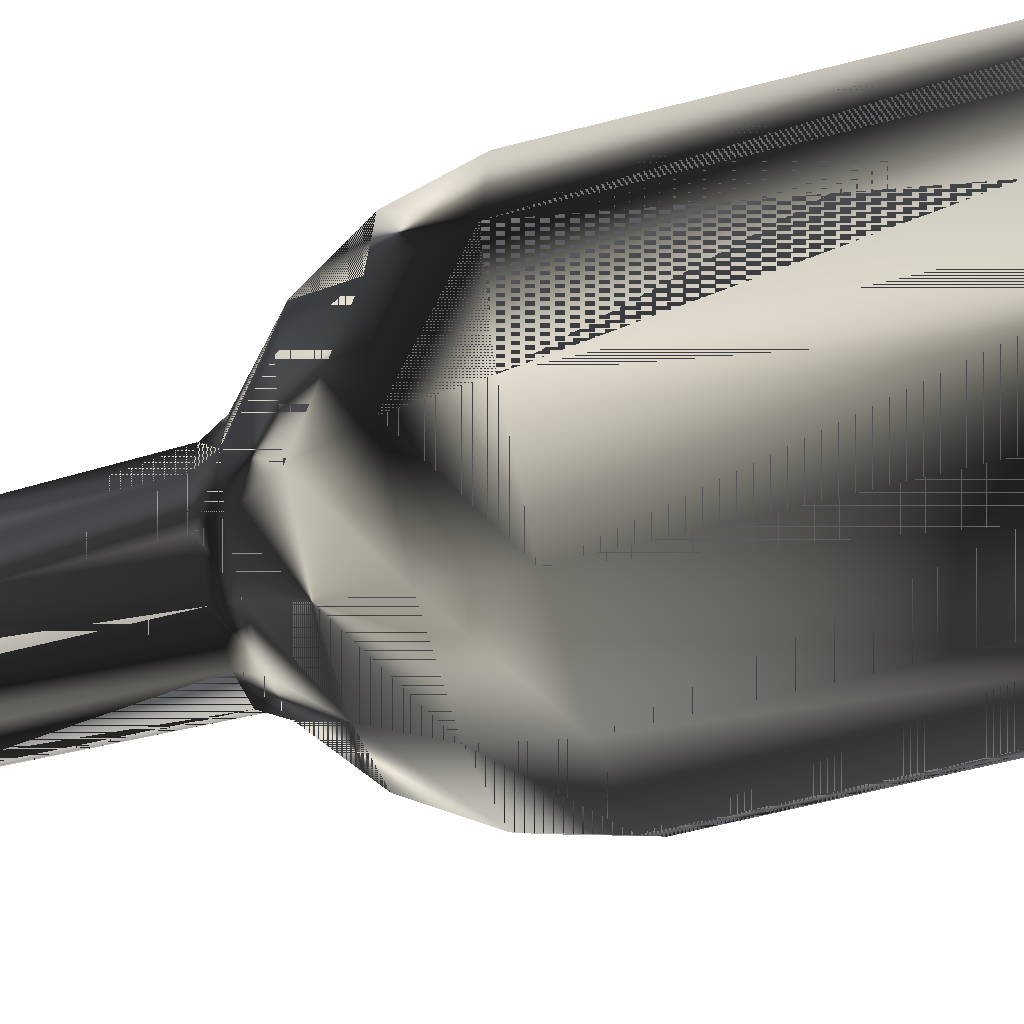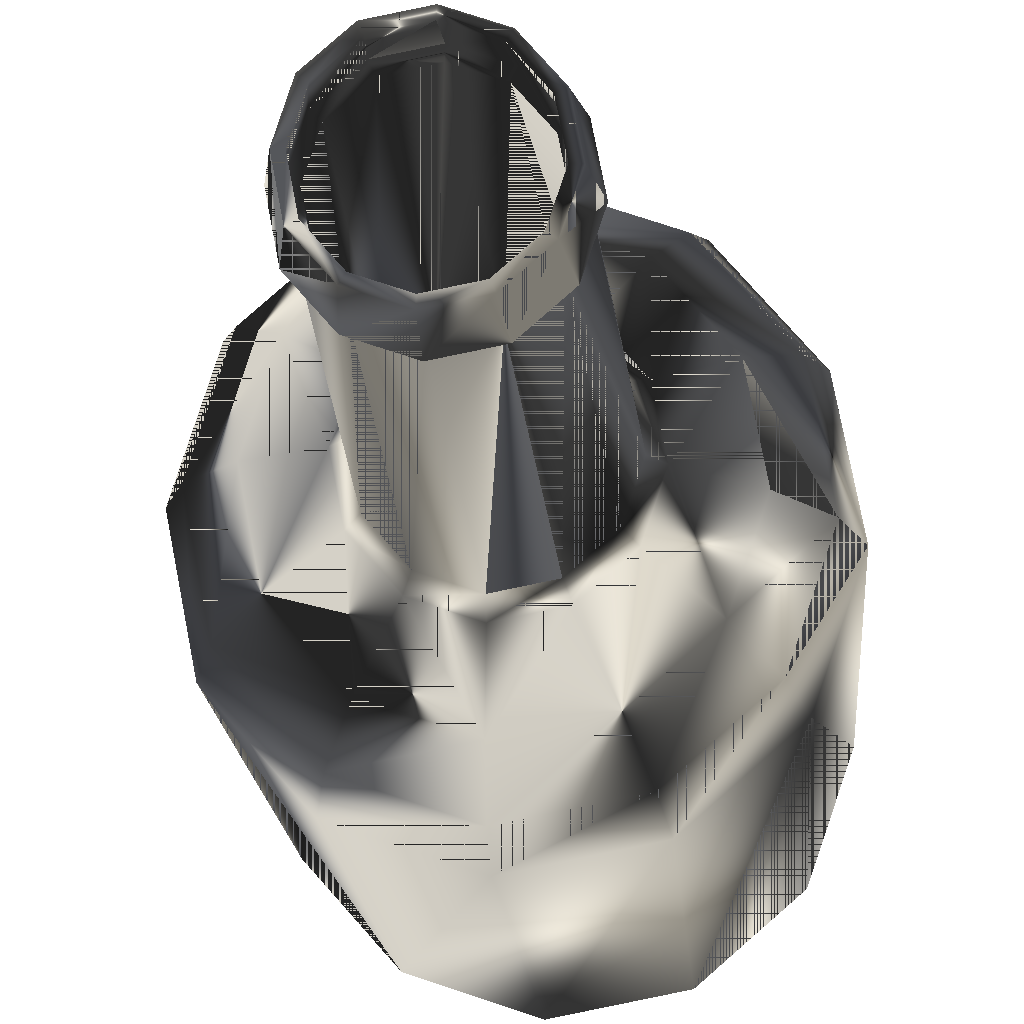
<metadata>
{"format":"obj","ext":"obj","renderer":"f3d","projection":"perspective","resolution":1024,"background":"white","views":[{"elev":-53.9,"azim":106.1,"up":"+Y"},{"elev":-12.3,"azim":2.9,"up":"+Y"}]}
</metadata>
<code>
v -0.03311 -0.01614 -0.1299
v -0.0351 0.00229 -0.1314
v -0.03179 -0.01549 -0.1314
v -0.03657 0.002386 -0.1299
v -7.9e-05 0 -0.1285
v -0.02048 -0.03054 -0.1299
v -0.03657 0.002386 -0.007218
v -0.03073 0.0203 -0.1299
v -0.0295 0.01949 -0.1314
v -0.01966 -0.02932 -0.1314
v -0.03311 -0.01614 -0.007218
v -0.03073 0.0203 -0.007218
v -0.01568 0.03162 -0.1314
v -0.002378 -0.03518 -0.1314
v -0.002475 -0.03664 -0.1299
v -0.02048 -0.03054 -0.007218
v -0.03339 0.002178 0.005661
v -0.02806 0.01854 0.005661
v -0.01633 0.03293 -0.1299
v 0.00222 0.03518 -0.1314
v 0.01552 -0.03162 -0.1314
v -0.002475 -0.03664 -0.007218
v -0.0187 -0.02788 0.005661
v -0.03023 -0.01474 0.005661
v -0.01633 0.03293 -0.007218
v 0.0195 0.02932 -0.1314
v 0.02924 -0.01958 -0.1314
v 0.01617 -0.03293 -0.007218
v -0.002267 -0.03346 0.005661
v -0.02657 0.001732 0.01708
v -0.02232 0.01476 0.01708
v -0.01491 0.03007 0.005661
v 0.002316 0.03664 -0.1299
v 0.03154 0.0156 -0.1314
v 0.0351 -0.0023 -0.1314
v 0.01617 -0.03293 -0.1299
v 0.01476 -0.03007 0.005661
v -0.01489 -0.02218 0.01708
v -0.00182 -0.02662 0.01708
v -0.02406 -0.01174 0.01708
v 0.002316 0.03664 -0.007218
v 0.02032 0.03054 -0.1299
v 0.03046 -0.0204 -0.1299
v 0.03046 -0.0204 -0.007218
v 0.0278 -0.01862 0.005661
v 0.01172 -0.02392 0.01708
v -0.01669 0.001086 0.02605
v -0.01188 0.02392 0.01708
v 0.002108 0.03346 0.005661
v 0.03286 0.01625 -0.1299
v 0.03657 -0.002395 -0.1299
v 0.0221 -0.01482 0.01708
v -0.01511 -0.00739 0.02605
v -0.009378 -0.01392 0.02605
v 0.00733 -0.01502 0.02605
v -0.01402 0.009285 0.02605
v 0.02032 0.03054 -0.007218
v 0.03286 0.01625 -0.007218
v 0.03657 -0.002395 -0.007218
v 0.03338 -0.002187 0.005661
v 0.01384 -0.0093 0.02605
v -0.001172 -0.01671 0.02605
v -0.01459 0.000948 0.02988
v -0.01225 0.008117 0.02988
v -0.007487 0.01502 0.02605
v 0.001661 0.02662 0.01708
v 0.01854 0.02788 0.005661
v 0.02654 -0.00174 0.01708
v 0.01663 -0.001092 0.02605
v -0.008202 -0.01216 0.02988
v -0.001034 -0.01459 0.02988
v 0.006392 -0.01312 0.02988
v 0.01208 -0.008124 0.02988
v -0.0132 -0.006463 0.02988
v 0.001013 0.01671 0.02605
v 0.02999 0.01483 0.005661
v 0.02384 0.0118 0.01708
v -0.01245 0.000809 0.1198
v -0.01046 0.006934 0.1198
v -0.006549 0.01312 0.02988
v 0.00922 0.01392 0.02605
v 0.01474 0.02218 0.01708
v 0.01452 -0.000954 0.02988
v -0.007011 -0.01038 0.1198
v -0.000893 -0.01245 0.1198
v 0.005442 -0.01119 0.1198
v 0.0103 -0.006932 0.1198
v -0.01127 -0.005524 0.1198
v 0.000875 0.0146 0.02988
v 0.01494 0.007408 0.02605
v 0.01304 0.006471 0.02988
v -0.01259 -0.006167 0.1206
v -0.01168 0.007744 0.1206
v -0.005601 0.01119 0.1198
v 0.008044 0.01216 0.02988
v 0.01111 0.005522 0.1198
v 0.01238 -0.000814 0.1198
v -0.007827 -0.0116 0.1206
v -0.00099 -0.01392 0.1206
v 0.006092 -0.01251 0.1206
v -0.01391 0.000905 0.1206
v -0.00625 0.01251 0.1206
v 0.000735 0.01245 0.1198
v 0.006853 0.01038 0.1198
v 0.01152 -0.007748 0.1206
v -0.01245 0.000809 0.1314
v -0.007011 -0.01038 0.1314
v -0.01046 0.006934 0.1314
v 0.01243 0.006172 0.1206
v 0.00767 0.0116 0.1206
v 0.01384 -0.00091 0.1206
v -0.000893 -0.01245 0.1314
v 0.005442 -0.01119 0.1314
v 0.0103 -0.006932 0.1314
v -0.01127 -0.005524 0.1314
v -0.005601 0.01119 0.1314
v 0.000831 0.01392 0.1206
v -0.01117 0.000725 0.1314
v -0.01011 -0.004961 0.1314
v -0.006297 -0.009308 0.1314
v -0.009378 0.006225 0.1314
v 0.01111 0.005522 0.1314
v 0.006853 0.01038 0.1314
v 0.000735 0.01245 0.1314
v 0.01238 -0.000814 0.1314
v 0.004874 -0.01004 0.1314
v 0.009229 -0.006217 0.1314
v -0.00081 -0.01117 0.1314
v -0.005032 0.01004 0.1314
v 0.01109 -0.00073 0.1314
v -0.01116 -0.005469 0.1214
v -0.01232 0.000801 0.1214
v -0.000885 -0.01233 0.1214
v 0.000651 0.01117 0.1314
v -0.01035 0.006865 0.1214
v 0.009959 0.004953 0.1314
v 0.006138 0.009309 0.1314
v 0.01019 -0.006862 0.1214
v 0.005387 -0.01108 0.1214
v 0.01225 -0.000806 0.1214
v -0.006941 -0.01027 0.1214
v -0.005546 0.01108 0.1214
v -0.01097 0.000712 0.1207
v -0.009926 -0.004871 0.1207
v -0.006183 -0.009138 0.1207
v 0.004783 -0.009855 0.1207
v 0.000726 0.01233 0.1214
v -0.009208 0.006112 0.1207
v 0.011 0.005466 0.1214
v 0.009059 -0.006104 0.1207
v 0.01089 -0.000717 0.1207
v -0.000796 -0.01097 0.1207
v 0.000638 0.01097 0.1207
v -0.004942 0.009855 0.1207
v 0.006783 0.01027 0.1214
v -0.01189 -0.005824 0.0295
v -0.01313 0.000853 0.0295
v -0.000938 -0.01314 0.0295
v 0.005745 -0.01181 0.0295
v 0.01087 -0.007312 0.0295
v 0.006024 0.009139 0.1207
v -0.01103 0.007312 0.0295
v 0.009777 0.004862 0.1207
v 0.01306 -0.000859 0.0295
v -0.007392 -0.01095 0.0295
v -0.005903 0.01181 0.0295
v 0.00078 0.01314 0.0295
v -0.01405 -0.006876 0.02515
v -0.01552 0.00101 0.02515
v -0.001095 -0.01554 0.02515
v 0.006809 -0.01396 0.02515
v 0.01287 -0.008647 0.02515
v 0.01546 -0.001016 0.02515
v 0.007233 0.01095 0.0295
v -0.01304 0.008637 0.02515
v 0.01173 0.005825 0.0295
v -0.008726 -0.01295 0.02515
v -0.006968 0.01396 0.02515
v 0.000936 0.01554 0.02515
v -0.02302 -0.01123 0.01616
v -0.02136 0.01412 0.01616
v -0.01425 -0.02122 0.01616
v -0.001744 -0.02546 0.01616
v 0.01121 -0.02288 0.01616
v 0.02114 -0.01417 0.01616
v 0.01388 0.006889 0.02515
v 0.008568 0.01295 0.02515
v -0.01137 0.02288 0.01616
v -0.02542 0.001657 0.01616
v 0.02539 -0.001665 0.01616
v 0.02281 0.01129 0.01616
v 0.001585 0.02546 0.01616
v -0.02899 -0.01414 0.005111
v -0.03202 0.002089 0.005111
v -0.02691 0.01778 0.005111
v -0.002177 -0.03209 0.005111
v 0.01415 -0.02883 0.005111
v 0.02666 -0.01786 0.005111
v 0.03201 -0.002098 0.005111
v 0.0141 0.02122 0.01616
v -0.01794 -0.02674 0.005111
v -0.0143 0.02884 0.005111
v 0.02876 0.01423 0.005111
v 0.002018 0.03209 0.005111
v -0.03179 -0.01549 -0.007392
v -0.0351 0.00229 -0.007392
v -0.0295 0.01949 -0.007392
v -0.002378 -0.03518 -0.007392
v 0.01552 -0.03162 -0.007392
v 0.02924 -0.01958 -0.007392
v 0.0351 -0.0023 -0.007392
v 0.01778 0.02674 0.005111
v -0.01966 -0.02932 -0.007392
v -0.01568 0.03162 -0.007392
v 0.03154 0.0156 -0.007392
v 0.00222 0.03518 -0.007392
v -0.0351 0.00229 -0.1293
v -0.01966 -0.02932 -0.1293
v -0.0295 0.01949 -0.1293
v -0.002378 -0.03518 -0.1293
v 0.01552 -0.03162 -0.1293
v 0.02924 -0.01958 -0.1293
v 0.0195 0.02932 -0.007392
v -0.03179 -0.01549 -0.1293
v -0.01568 0.03162 -0.1293
v 0.0351 -0.0023 -0.1293
v 0.03154 0.0156 -0.1293
v 0.0195 0.02932 -0.1293
v 0.00222 0.03518 -0.1293
v -0.03453 0.002252 -0.1299
v -0.03126 -0.01524 -0.1299
v -0.01934 -0.02883 -0.1299
v -0.02901 0.01917 -0.1299
v 0.01526 -0.03109 -0.1299
v 0.02875 -0.01926 -0.1299
v 0.03452 -0.002262 -0.1299
v -0.002341 -0.0346 -0.1299
v -0.01542 0.03109 -0.1299
v 0.03102 0.01534 -0.1299
v 0.01918 0.02883 -0.1299
v 0.002182 0.0346 -0.1299
v -4e-06 -5e-06 -0.127
f 1 2 3
f 2 1 4
f 3 2 1
f 4 1 2
f 2 5 3
f 3 5 2
f 3 6 1
f 1 6 3
f 1 7 4
f 4 7 1
f 8 2 4
f 4 2 8
f 2 9 5
f 5 9 2
f 3 5 10
f 10 5 3
f 6 3 10
f 10 3 6
f 6 11 1
f 1 11 6
f 7 1 11
f 11 1 7
f 12 4 7
f 7 4 12
f 2 8 9
f 9 8 2
f 4 12 8
f 8 12 4
f 9 13 5
f 5 13 9
f 10 5 14
f 14 5 10
f 10 15 6
f 6 15 10
f 11 6 16
f 16 6 11
f 11 17 7
f 7 17 11
f 7 18 12
f 12 18 7
f 19 9 8
f 8 9 19
f 12 19 8
f 8 19 12
f 9 19 13
f 13 19 9
f 13 20 5
f 5 20 13
f 14 5 21
f 21 5 14
f 15 10 14
f 14 10 15
f 22 6 15
f 15 6 22
f 6 22 16
f 16 22 6
f 23 11 16
f 16 11 23
f 17 11 24
f 24 11 17
f 18 7 17
f 17 7 18
f 18 25 12
f 12 25 18
f 19 12 25
f 25 12 19
f 19 20 13
f 13 20 19
f 5 20 26
f 26 20 5
f 5 27 21
f 21 27 5
f 21 15 14
f 14 15 21
f 15 28 22
f 22 28 15
f 29 16 22
f 22 16 29
f 11 23 24
f 24 23 11
f 16 29 23
f 23 29 16
f 24 30 17
f 17 30 24
f 17 31 18
f 18 31 17
f 25 18 32
f 32 18 25
f 25 33 19
f 19 33 25
f 20 19 33
f 33 19 20
f 33 26 20
f 20 26 33
f 5 26 34
f 34 26 5
f 5 35 27
f 27 35 5
f 27 36 21
f 21 36 27
f 15 21 36
f 36 21 15
f 28 15 36
f 36 15 28
f 37 22 28
f 28 22 37
f 22 37 29
f 29 37 22
f 38 24 23
f 23 24 38
f 39 23 29
f 29 23 39
f 30 24 40
f 40 24 30
f 31 17 30
f 30 17 31
f 31 32 18
f 18 32 31
f 32 41 25
f 25 41 32
f 33 25 41
f 41 25 33
f 26 33 42
f 42 33 26
f 42 34 26
f 26 34 42
f 5 34 35
f 35 34 5
f 35 43 27
f 27 43 35
f 36 27 43
f 43 27 36
f 36 44 28
f 28 44 36
f 28 45 37
f 37 45 28
f 46 29 37
f 37 29 46
f 24 38 40
f 40 38 24
f 23 39 38
f 38 39 23
f 29 46 39
f 39 46 29
f 40 47 30
f 30 47 40
f 47 31 30
f 30 31 47
f 32 31 48
f 48 31 32
f 41 32 49
f 49 32 41
f 41 42 33
f 33 42 41
f 34 42 50
f 50 42 34
f 50 35 34
f 34 35 50
f 43 35 51
f 51 35 43
f 44 36 43
f 43 36 44
f 45 28 44
f 44 28 45
f 52 37 45
f 45 37 52
f 37 52 46
f 46 52 37
f 38 53 40
f 40 53 38
f 39 54 38
f 38 54 39
f 55 39 46
f 46 39 55
f 47 40 53
f 53 40 47
f 31 47 56
f 56 47 31
f 56 48 31
f 31 48 56
f 48 49 32
f 32 49 48
f 49 57 41
f 41 57 49
f 42 41 57
f 57 41 42
f 42 58 50
f 50 58 42
f 35 50 51
f 51 50 35
f 51 44 43
f 43 44 51
f 59 45 44
f 44 45 59
f 60 52 45
f 45 52 60
f 61 46 52
f 52 46 61
f 53 38 54
f 54 38 53
f 54 39 62
f 62 39 54
f 39 55 62
f 62 55 39
f 46 61 55
f 55 61 46
f 53 63 47
f 47 63 53
f 47 64 56
f 56 64 47
f 48 56 65
f 65 56 48
f 49 48 66
f 66 48 49
f 57 49 67
f 67 49 57
f 58 42 57
f 57 42 58
f 59 50 58
f 58 50 59
f 50 59 51
f 51 59 50
f 44 51 59
f 59 51 44
f 45 59 60
f 60 59 45
f 52 60 68
f 68 60 52
f 52 69 61
f 61 69 52
f 70 53 54
f 54 53 70
f 71 54 62
f 62 54 71
f 72 62 55
f 55 62 72
f 73 55 61
f 61 55 73
f 63 53 74
f 74 53 63
f 64 47 63
f 63 47 64
f 64 65 56
f 56 65 64
f 75 48 65
f 65 48 75
f 48 75 66
f 66 75 48
f 66 67 49
f 49 67 66
f 67 58 57
f 57 58 67
f 76 59 58
f 58 59 76
f 59 76 60
f 60 76 59
f 60 77 68
f 68 77 60
f 69 52 68
f 68 52 69
f 69 73 61
f 61 73 69
f 53 70 74
f 74 70 53
f 54 71 70
f 70 71 54
f 62 72 71
f 71 72 62
f 55 73 72
f 72 73 55
f 74 78 63
f 63 78 74
f 63 79 64
f 64 79 63
f 65 64 80
f 80 64 65
f 80 75 65
f 65 75 80
f 81 66 75
f 75 66 81
f 67 66 82
f 82 66 67
f 58 67 76
f 76 67 58
f 77 60 76
f 76 60 77
f 77 69 68
f 68 69 77
f 73 69 83
f 83 69 73
f 84 74 70
f 70 74 84
f 85 70 71
f 71 70 85
f 86 71 72
f 72 71 86
f 87 72 73
f 73 72 87
f 78 74 88
f 88 74 78
f 79 63 78
f 78 63 79
f 79 80 64
f 64 80 79
f 75 80 89
f 89 80 75
f 66 81 82
f 82 81 66
f 89 81 75
f 75 81 89
f 82 76 67
f 67 76 82
f 76 82 77
f 77 82 76
f 69 77 90
f 90 77 69
f 69 91 83
f 83 91 69
f 83 87 73
f 73 87 83
f 74 84 88
f 88 84 74
f 70 85 84
f 84 85 70
f 71 86 85
f 85 86 71
f 72 87 86
f 86 87 72
f 92 78 88
f 88 78 92
f 78 93 79
f 79 93 78
f 80 79 94
f 94 79 80
f 94 89 80
f 80 89 94
f 90 82 81
f 81 82 90
f 81 89 95
f 95 89 81
f 82 90 77
f 77 90 82
f 91 69 90
f 90 69 91
f 96 83 91
f 91 83 96
f 87 83 97
f 97 83 87
f 98 88 84
f 84 88 98
f 99 84 85
f 85 84 99
f 86 99 85
f 85 99 86
f 87 100 86
f 86 100 87
f 78 92 101
f 101 92 78
f 88 98 92
f 92 98 88
f 93 78 101
f 101 78 93
f 102 79 93
f 93 79 102
f 79 102 94
f 94 102 79
f 89 94 103
f 103 94 89
f 95 90 81
f 81 90 95
f 103 95 89
f 89 95 103
f 90 95 91
f 91 95 90
f 83 96 97
f 97 96 83
f 91 104 96
f 96 104 91
f 97 105 87
f 87 105 97
f 84 99 98
f 98 99 84
f 99 86 100
f 100 86 99
f 100 87 105
f 105 87 100
f 92 106 101
f 101 106 92
f 107 92 98
f 98 92 107
f 101 108 93
f 93 108 101
f 108 102 93
f 93 102 108
f 102 103 94
f 94 103 102
f 95 103 104
f 104 103 95
f 104 91 95
f 95 91 104
f 109 97 96
f 96 97 109
f 110 96 104
f 104 96 110
f 105 97 111
f 111 97 105
f 112 98 99
f 99 98 112
f 113 99 100
f 100 99 113
f 114 100 105
f 105 100 114
f 106 92 115
f 115 92 106
f 108 101 106
f 106 101 108
f 92 107 115
f 115 107 92
f 98 112 107
f 107 112 98
f 102 108 116
f 116 108 102
f 103 102 117
f 117 102 103
f 117 104 103
f 103 104 117
f 97 109 111
f 111 109 97
f 96 110 109
f 109 110 96
f 104 117 110
f 110 117 104
f 111 114 105
f 105 114 111
f 99 113 112
f 112 113 99
f 100 114 113
f 113 114 100
f 118 106 115
f 115 106 118
f 118 108 106
f 106 108 118
f 107 119 115
f 115 119 107
f 112 120 107
f 107 120 112
f 121 116 108
f 108 116 121
f 116 117 102
f 102 117 116
f 122 111 109
f 109 111 122
f 123 109 110
f 110 109 123
f 124 110 117
f 117 110 124
f 114 111 125
f 125 111 114
f 113 126 112
f 112 126 113
f 114 127 113
f 113 127 114
f 115 119 118
f 118 119 115
f 121 108 118
f 118 108 121
f 107 120 119
f 119 120 107
f 112 128 120
f 120 128 112
f 129 116 121
f 121 116 129
f 117 116 124
f 124 116 117
f 111 122 125
f 125 122 111
f 109 123 122
f 122 123 109
f 110 124 123
f 123 124 110
f 125 130 114
f 114 130 125
f 113 127 126
f 126 127 113
f 112 126 128
f 128 126 112
f 114 130 127
f 127 130 114
f 131 118 119
f 119 118 131
f 132 121 118
f 118 121 132
f 120 131 119
f 119 131 120
f 133 120 128
f 128 120 133
f 134 116 129
f 129 116 134
f 135 129 121
f 121 129 135
f 134 124 116
f 116 124 134
f 130 125 122
f 122 125 130
f 136 122 123
f 123 122 136
f 137 123 124
f 124 123 137
f 138 126 127
f 127 126 138
f 139 128 126
f 126 128 139
f 140 127 130
f 130 127 140
f 118 131 132
f 132 131 118
f 121 132 135
f 135 132 121
f 131 120 141
f 141 120 131
f 120 133 141
f 141 133 120
f 128 139 133
f 133 139 128
f 142 134 129
f 129 134 142
f 129 135 142
f 142 135 129
f 137 124 134
f 134 124 137
f 122 136 130
f 130 136 122
f 136 123 137
f 137 123 136
f 126 138 139
f 139 138 126
f 127 140 138
f 138 140 127
f 136 140 130
f 130 140 136
f 131 143 132
f 132 143 131
f 143 135 132
f 132 135 143
f 141 144 131
f 131 144 141
f 133 145 141
f 141 145 133
f 146 133 139
f 139 133 146
f 134 142 147
f 147 142 134
f 148 142 135
f 135 142 148
f 147 137 134
f 134 137 147
f 137 149 136
f 136 149 137
f 150 139 138
f 138 139 150
f 151 138 140
f 140 138 151
f 140 136 149
f 149 136 140
f 143 131 144
f 144 131 143
f 135 143 148
f 148 143 135
f 144 141 145
f 145 141 144
f 145 133 152
f 152 133 145
f 133 146 152
f 152 146 133
f 139 150 146
f 146 150 139
f 142 153 147
f 147 153 142
f 142 148 154
f 154 148 142
f 137 147 155
f 155 147 137
f 149 137 155
f 155 137 149
f 138 151 150
f 150 151 138
f 149 151 140
f 140 151 149
f 156 143 144
f 144 143 156
f 157 148 143
f 143 148 157
f 145 156 144
f 144 156 145
f 158 145 152
f 152 145 158
f 159 152 146
f 146 152 159
f 160 146 150
f 150 146 160
f 153 142 154
f 154 142 153
f 161 147 153
f 153 147 161
f 162 154 148
f 148 154 162
f 147 161 155
f 155 161 147
f 155 163 149
f 149 163 155
f 164 150 151
f 151 150 164
f 151 149 163
f 163 149 151
f 143 156 157
f 157 156 143
f 148 157 162
f 162 157 148
f 156 145 165
f 165 145 156
f 145 158 165
f 165 158 145
f 152 159 158
f 158 159 152
f 146 160 159
f 159 160 146
f 150 164 160
f 160 164 150
f 166 153 154
f 154 153 166
f 167 161 153
f 153 161 167
f 154 162 166
f 166 162 154
f 163 155 161
f 161 155 163
f 163 164 151
f 151 164 163
f 168 157 156
f 156 157 168
f 169 162 157
f 157 162 169
f 165 168 156
f 156 168 165
f 170 165 158
f 158 165 170
f 171 158 159
f 159 158 171
f 172 159 160
f 160 159 172
f 173 160 164
f 164 160 173
f 153 166 167
f 167 166 153
f 161 167 174
f 174 167 161
f 175 166 162
f 162 166 175
f 161 176 163
f 163 176 161
f 164 163 176
f 176 163 164
f 157 168 169
f 169 168 157
f 162 169 175
f 175 169 162
f 168 165 177
f 177 165 168
f 165 170 177
f 177 170 165
f 158 171 170
f 170 171 158
f 159 172 171
f 171 172 159
f 160 173 172
f 172 173 160
f 176 173 164
f 164 173 176
f 178 167 166
f 166 167 178
f 179 174 167
f 167 174 179
f 176 161 174
f 174 161 176
f 166 175 178
f 178 175 166
f 180 169 168
f 168 169 180
f 169 181 175
f 175 181 169
f 182 168 177
f 177 168 182
f 183 177 170
f 170 177 183
f 171 183 170
f 170 183 171
f 172 184 171
f 171 184 172
f 173 185 172
f 172 185 173
f 173 176 186
f 186 176 173
f 167 178 179
f 179 178 167
f 174 179 187
f 187 179 174
f 174 186 176
f 176 186 174
f 175 188 178
f 178 188 175
f 169 180 189
f 189 180 169
f 168 182 180
f 180 182 168
f 181 169 189
f 189 169 181
f 188 175 181
f 181 175 188
f 177 183 182
f 182 183 177
f 183 171 184
f 184 171 183
f 184 172 185
f 185 172 184
f 185 173 190
f 190 173 185
f 191 173 186
f 186 173 191
f 188 179 178
f 178 179 188
f 192 187 179
f 179 187 192
f 186 174 187
f 187 174 186
f 193 189 180
f 180 189 193
f 182 193 180
f 180 193 182
f 194 181 189
f 189 181 194
f 195 188 181
f 181 188 195
f 196 182 183
f 183 182 196
f 197 183 184
f 184 183 197
f 198 184 185
f 185 184 198
f 173 191 190
f 190 191 173
f 199 185 190
f 190 185 199
f 186 200 191
f 191 200 186
f 179 188 192
f 192 188 179
f 187 192 200
f 200 192 187
f 200 186 187
f 187 186 200
f 189 193 194
f 194 193 189
f 193 182 201
f 201 182 193
f 181 194 195
f 195 194 181
f 188 195 202
f 202 195 188
f 182 196 201
f 201 196 182
f 183 197 196
f 196 197 183
f 184 198 197
f 197 198 184
f 185 199 198
f 198 199 185
f 191 199 190
f 190 199 191
f 200 203 191
f 191 203 200
f 202 192 188
f 188 192 202
f 204 200 192
f 192 200 204
f 205 194 193
f 193 194 205
f 201 205 193
f 193 205 201
f 206 195 194
f 194 195 206
f 207 202 195
f 195 202 207
f 208 201 196
f 196 201 208
f 209 196 197
f 197 196 209
f 210 197 198
f 198 197 210
f 211 198 199
f 199 198 211
f 199 191 203
f 203 191 199
f 203 200 212
f 212 200 203
f 192 202 204
f 204 202 192
f 200 204 212
f 212 204 200
f 194 205 206
f 206 205 194
f 205 201 213
f 213 201 205
f 195 206 207
f 207 206 195
f 202 207 214
f 214 207 202
f 201 208 213
f 213 208 201
f 196 209 208
f 208 209 196
f 197 210 209
f 209 210 197
f 198 211 210
f 210 211 198
f 203 211 199
f 199 211 203
f 212 215 203
f 203 215 212
f 214 204 202
f 202 204 214
f 216 212 204
f 204 212 216
f 205 217 206
f 206 217 205
f 218 205 213
f 213 205 218
f 206 219 207
f 207 219 206
f 219 214 207
f 207 214 219
f 220 213 208
f 208 213 220
f 221 208 209
f 209 208 221
f 222 209 210
f 210 209 222
f 211 222 210
f 210 222 211
f 211 203 215
f 215 203 211
f 215 212 223
f 223 212 215
f 204 214 216
f 216 214 204
f 212 216 223
f 223 216 212
f 217 205 224
f 224 205 217
f 219 206 217
f 217 206 219
f 205 218 224
f 224 218 205
f 213 220 218
f 218 220 213
f 214 219 225
f 225 219 214
f 208 221 220
f 220 221 208
f 209 222 221
f 221 222 209
f 222 211 226
f 226 211 222
f 227 211 215
f 215 211 227
f 228 215 223
f 223 215 228
f 225 216 214
f 214 216 225
f 229 223 216
f 216 223 229
f 224 230 217
f 217 230 224
f 230 219 217
f 217 219 230
f 218 231 224
f 224 231 218
f 220 232 218
f 218 232 220
f 233 225 219
f 219 225 233
f 234 220 221
f 221 220 234
f 235 221 222
f 222 221 235
f 211 227 226
f 226 227 211
f 236 222 226
f 226 222 236
f 215 228 227
f 227 228 215
f 223 229 228
f 228 229 223
f 216 225 229
f 229 225 216
f 230 224 231
f 231 224 230
f 219 230 233
f 233 230 219
f 231 218 232
f 232 218 231
f 232 220 237
f 237 220 232
f 225 233 238
f 238 233 225
f 220 234 237
f 237 234 220
f 221 235 234
f 234 235 221
f 222 236 235
f 235 236 222
f 227 236 226
f 226 236 227
f 228 239 227
f 227 239 228
f 229 240 228
f 228 240 229
f 225 241 229
f 229 241 225
f 230 231 242
f 242 231 230
f 230 242 233
f 233 242 230
f 231 232 242
f 242 232 231
f 232 237 242
f 242 237 232
f 233 242 238
f 238 242 233
f 241 225 238
f 238 225 241
f 237 234 242
f 242 234 237
f 242 234 235
f 235 234 242
f 242 235 236
f 236 235 242
f 236 227 239
f 239 227 236
f 239 228 240
f 240 228 239
f 240 229 241
f 241 229 240
f 238 242 241
f 241 242 238
f 242 236 239
f 239 236 242
f 242 239 240
f 240 239 242
f 242 240 241
f 241 240 242

</code>
